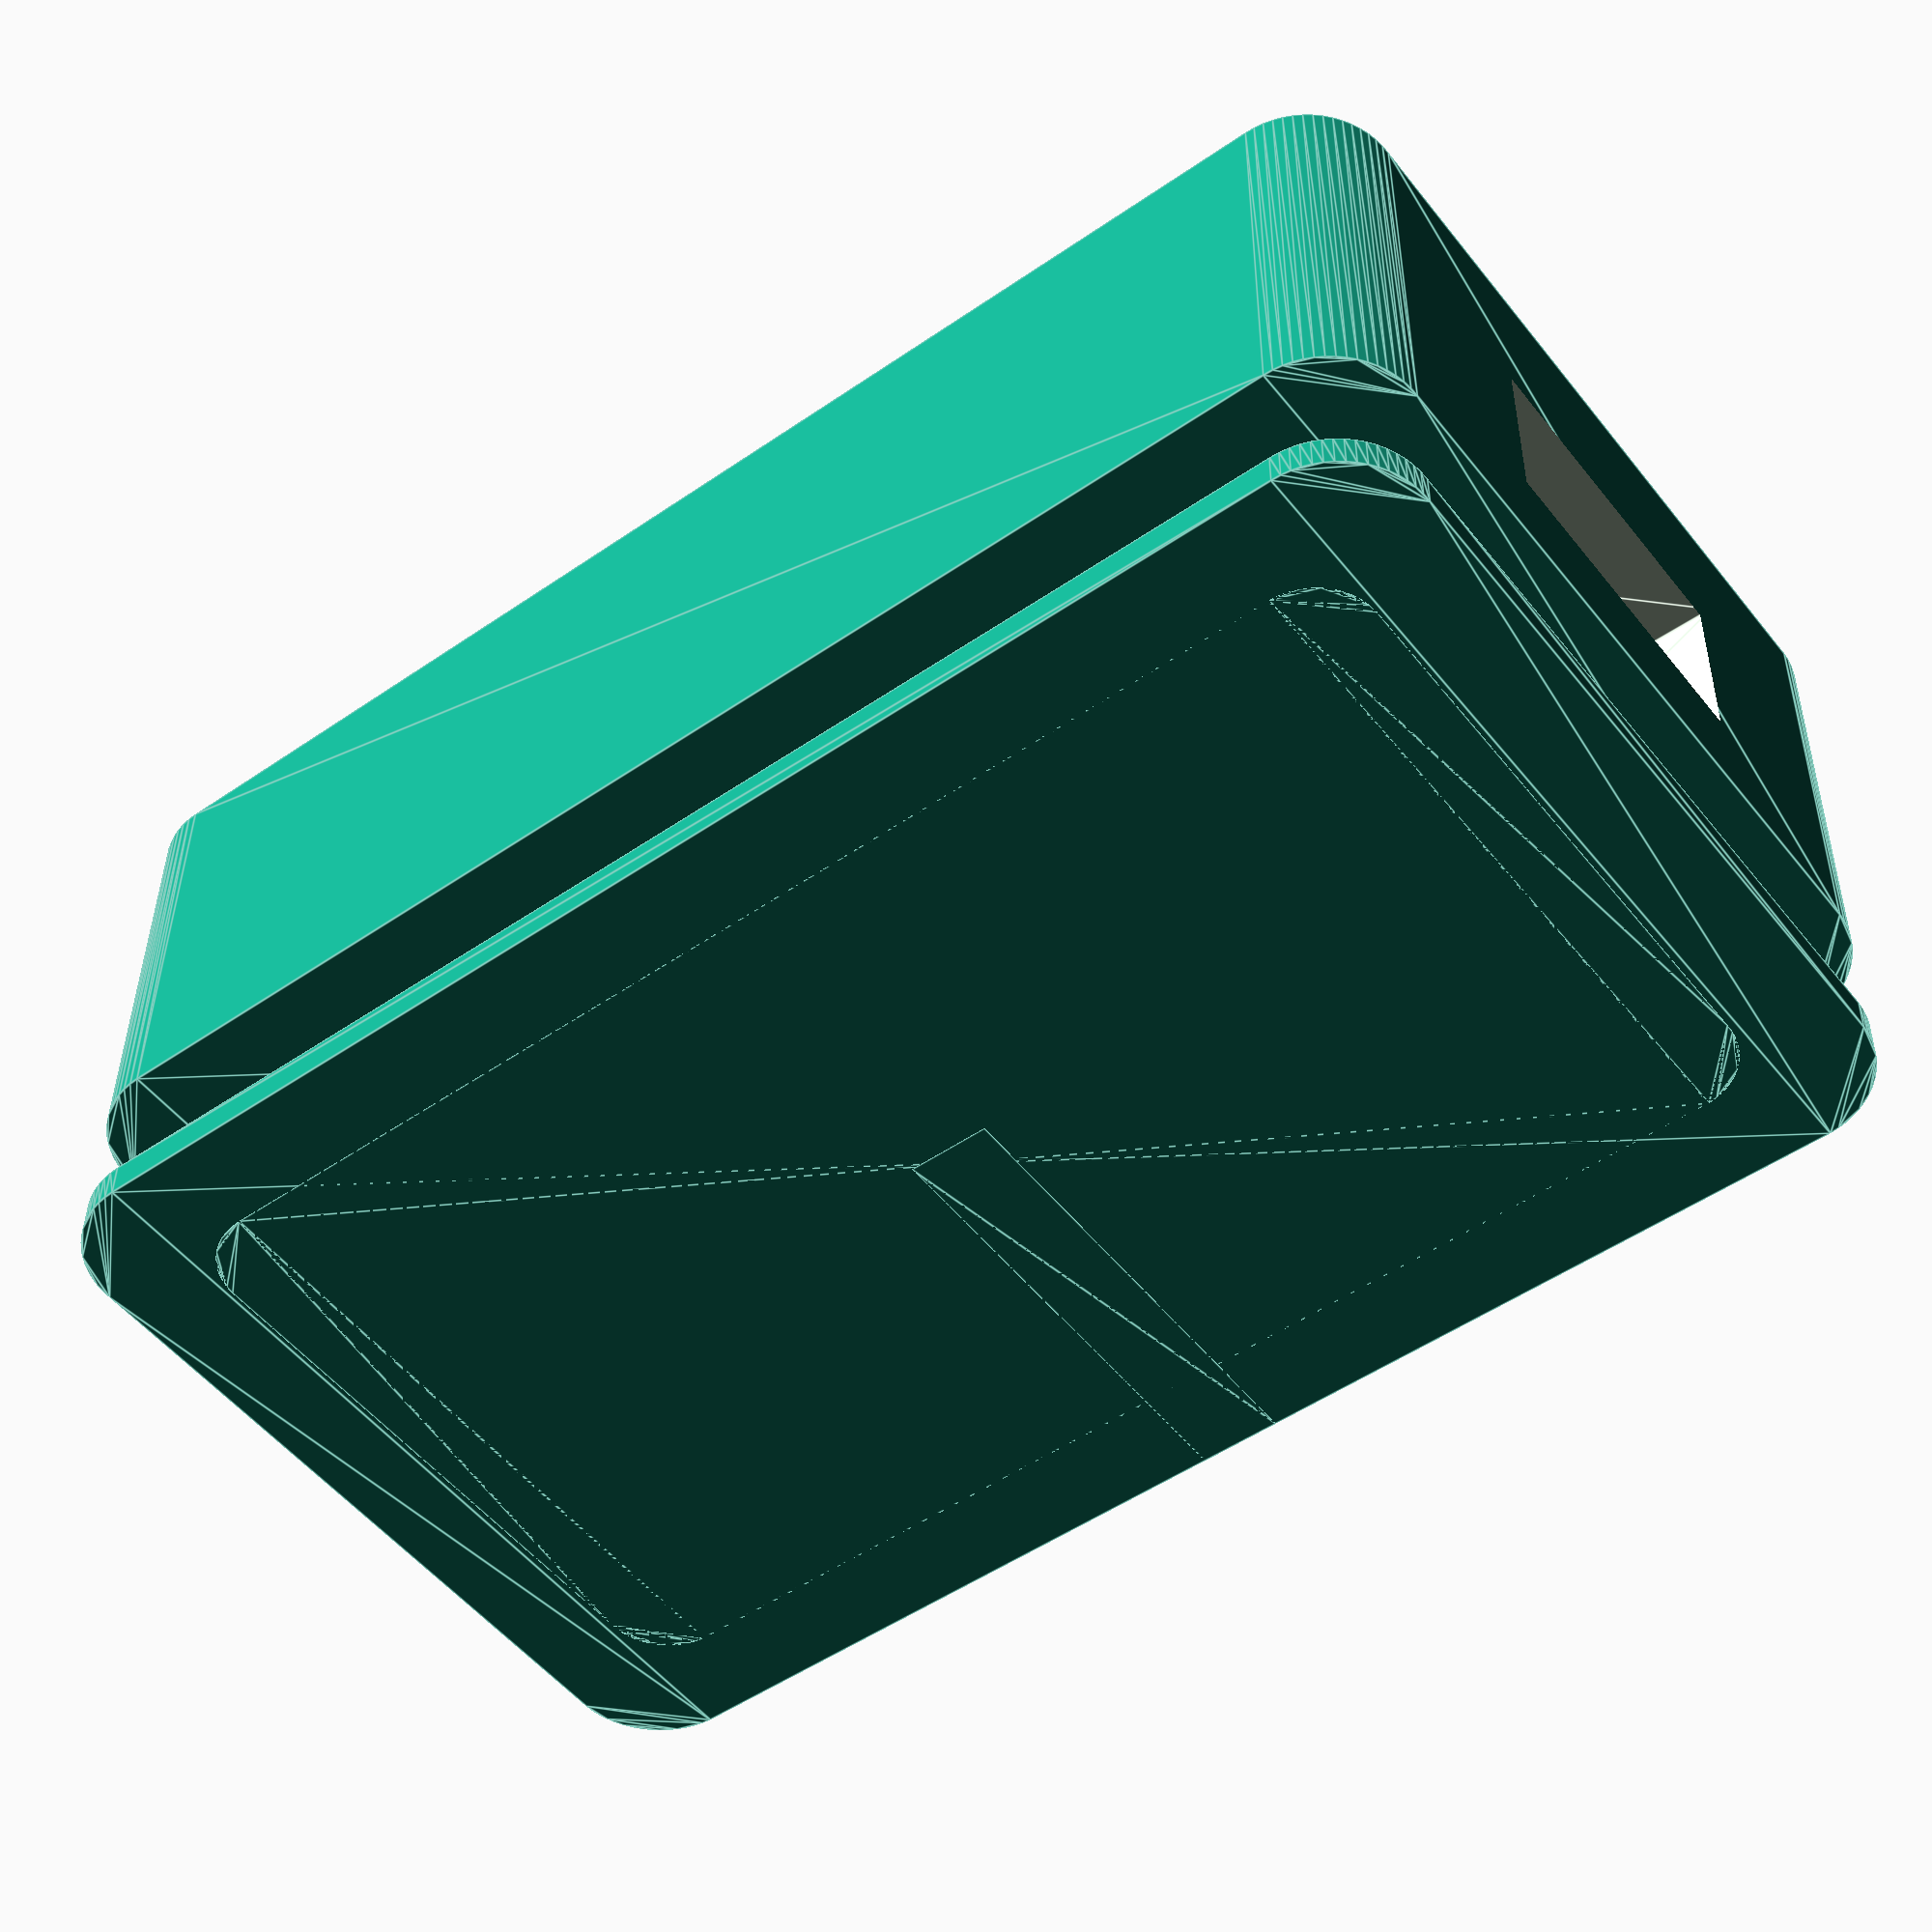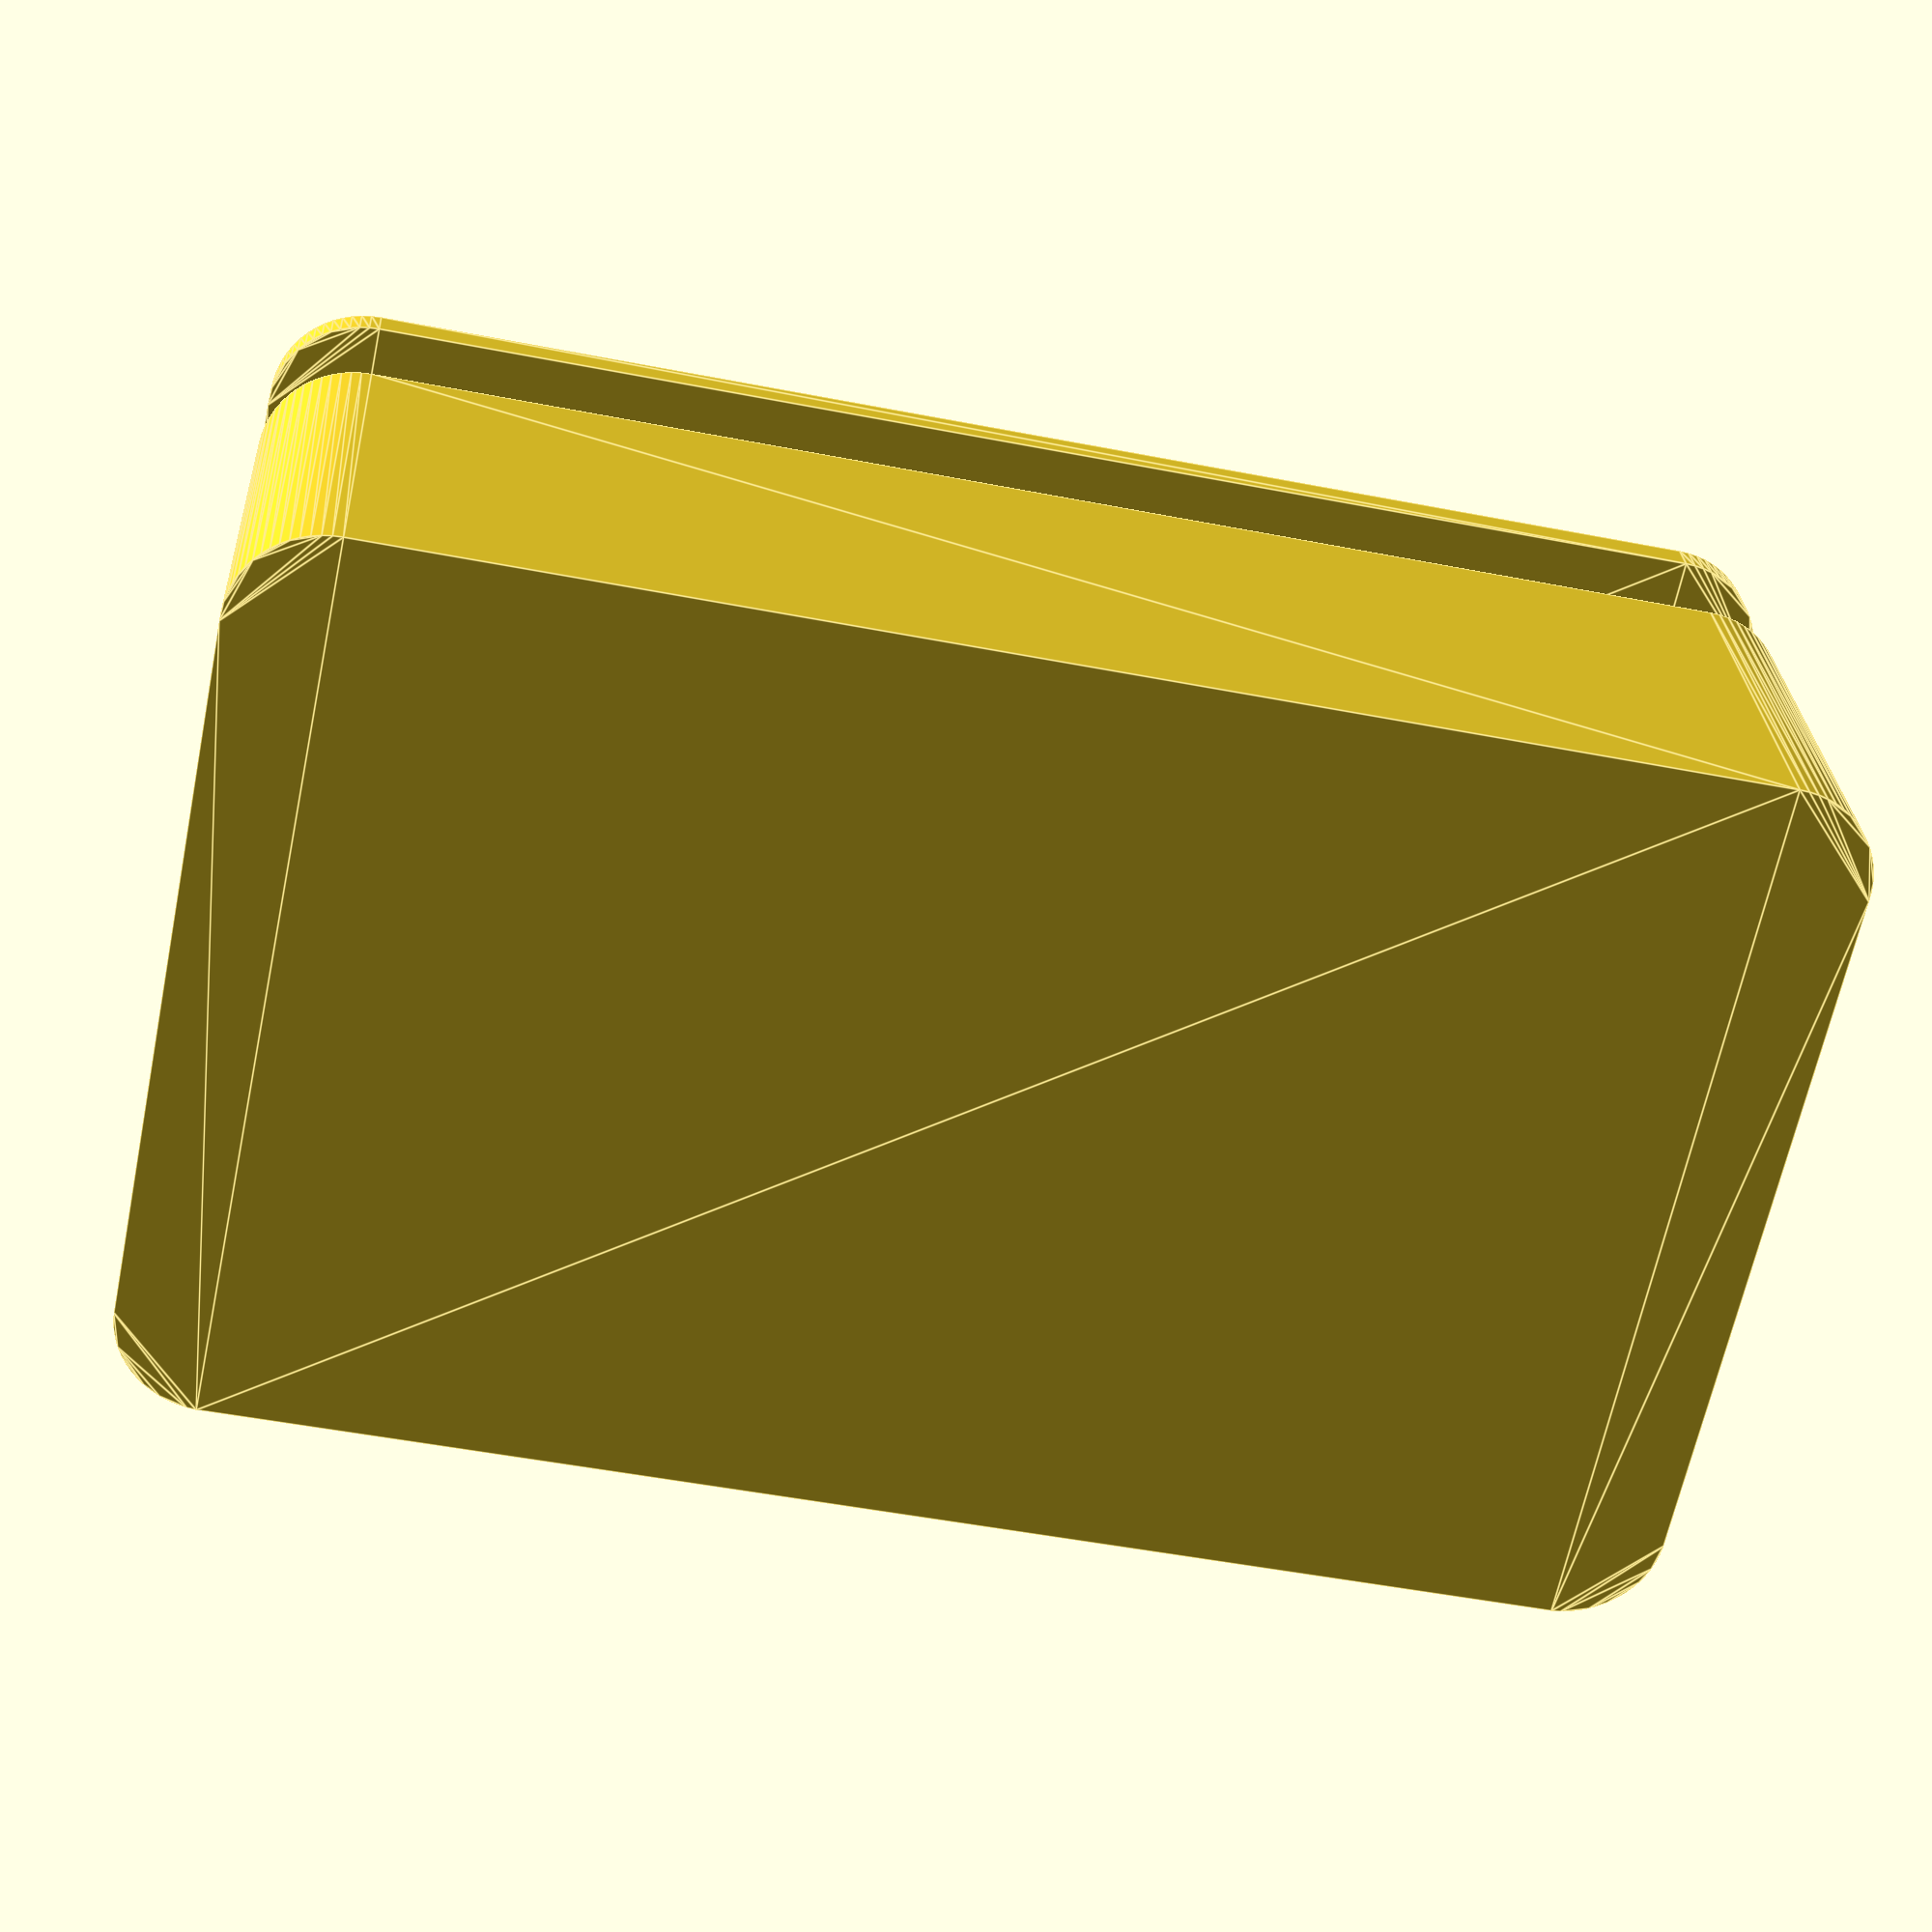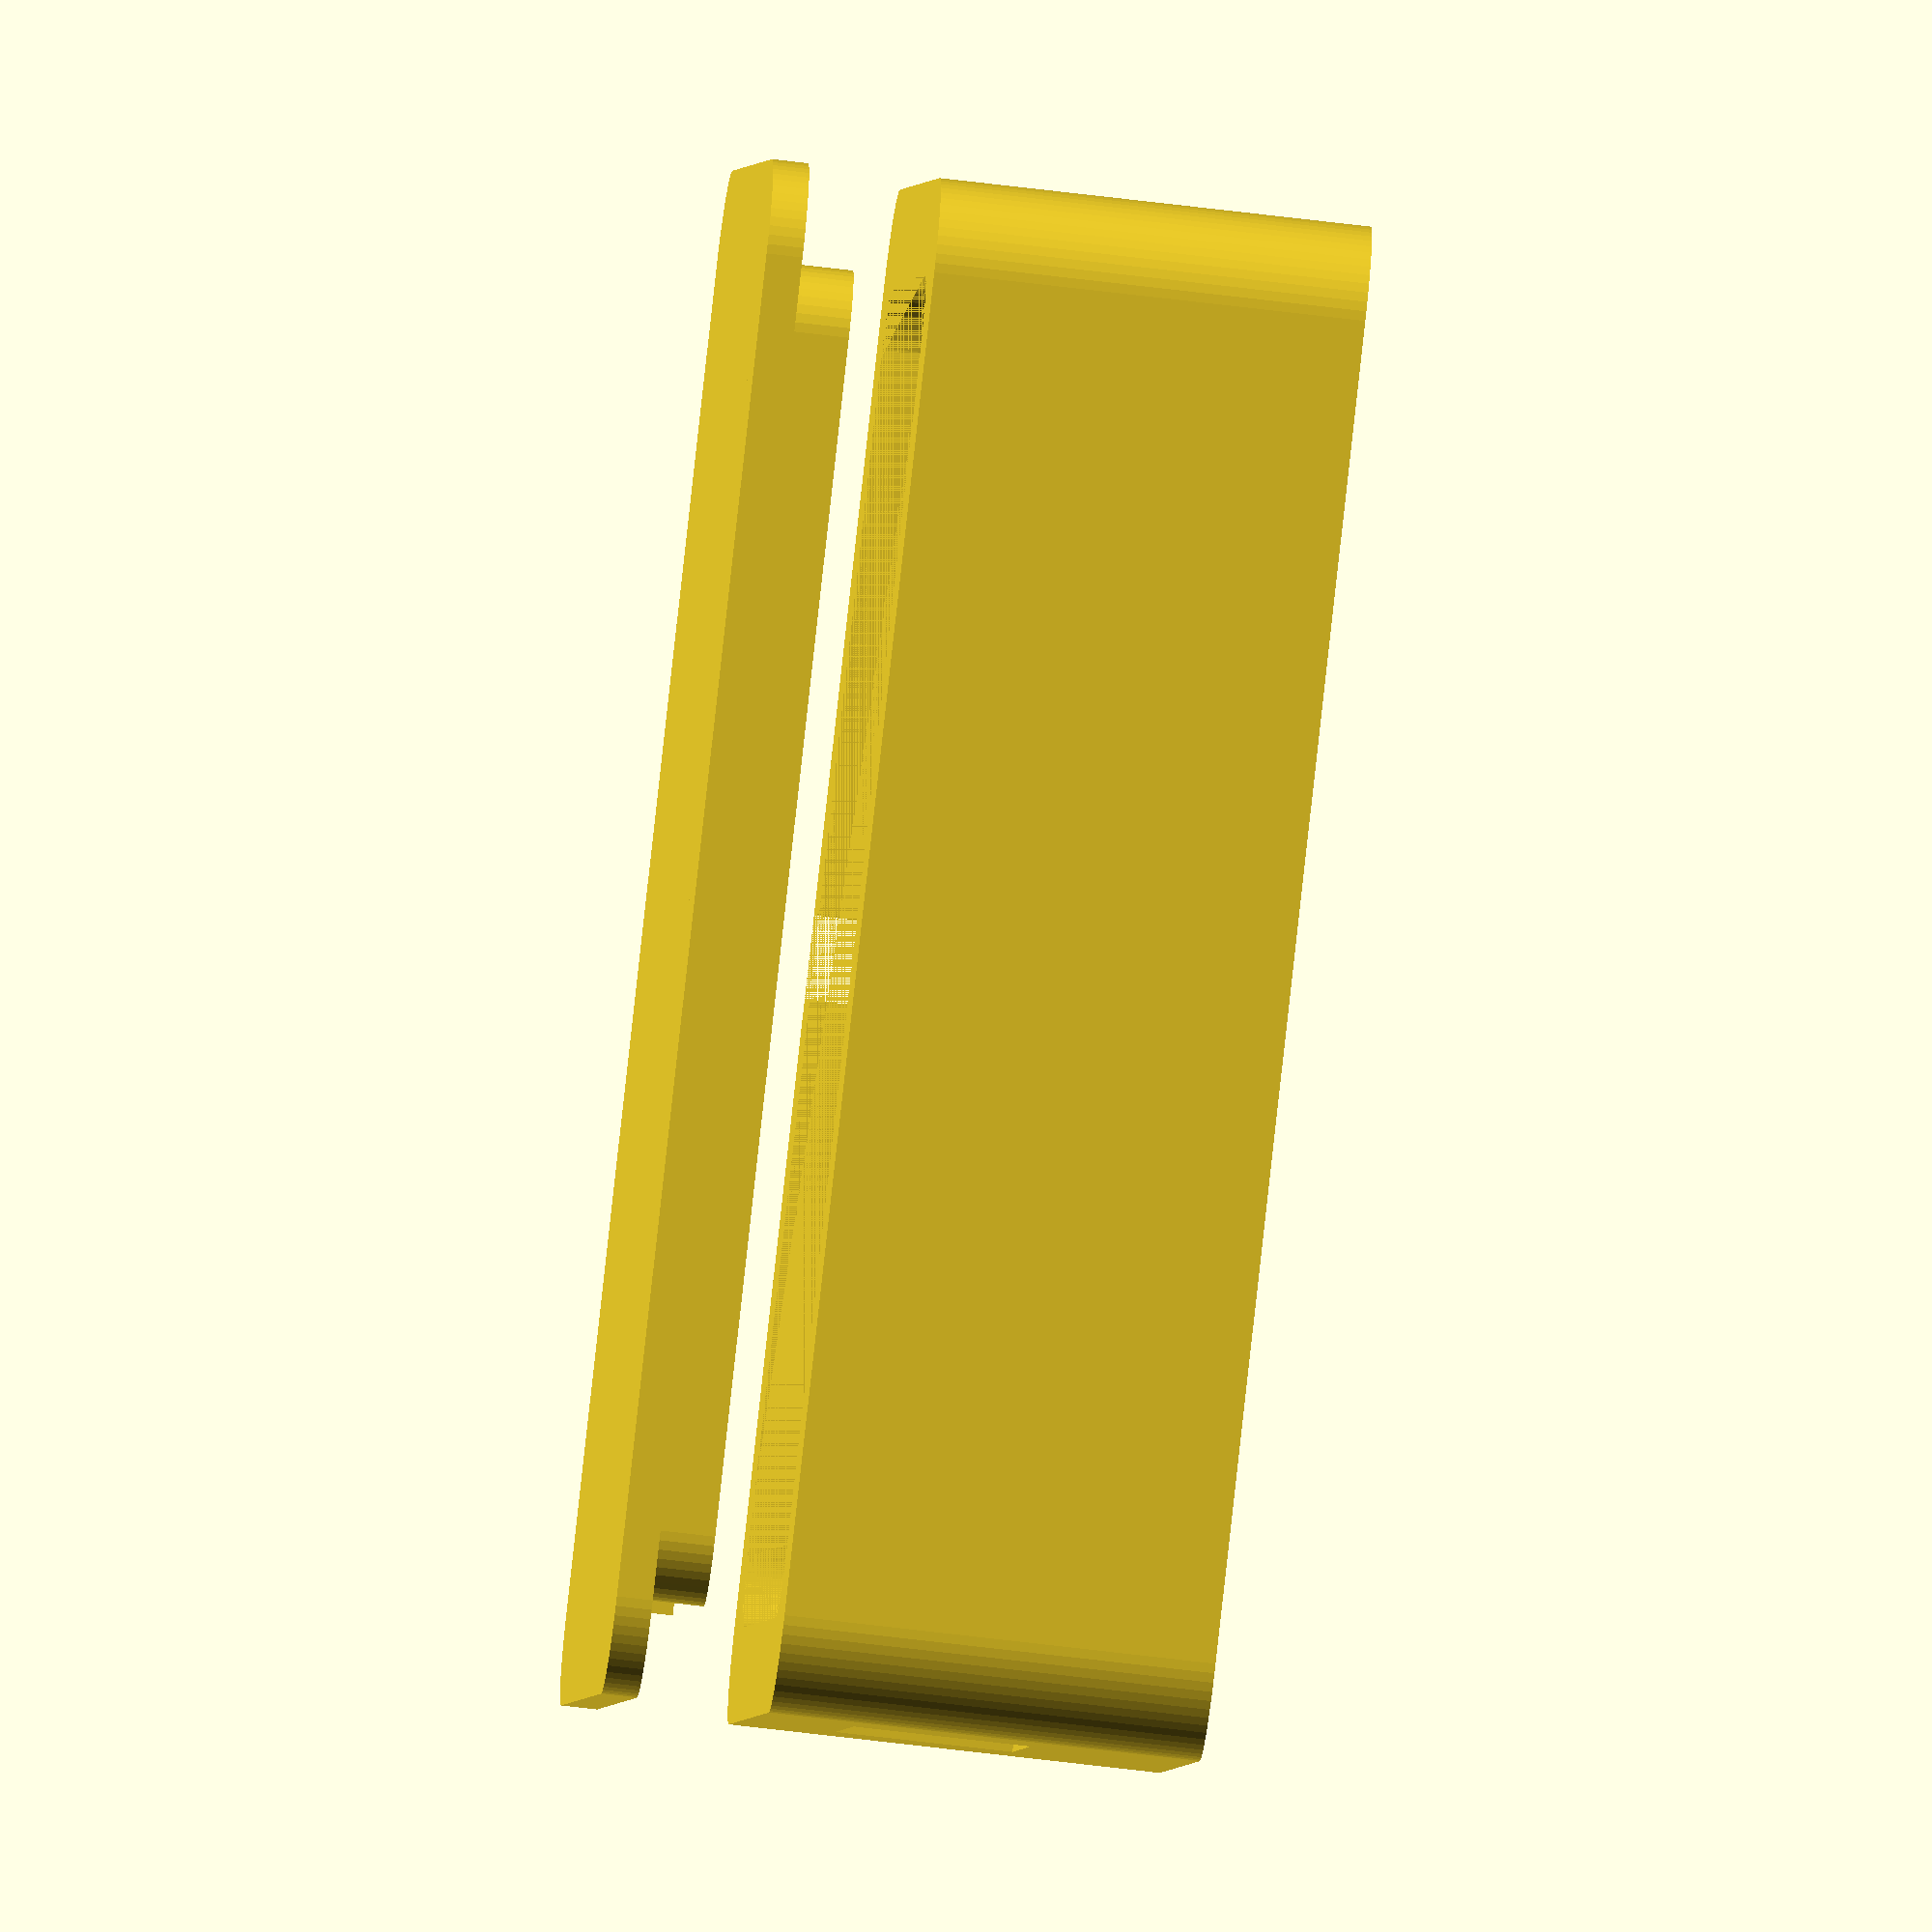
<openscad>
//$fn=60;
$fa=5;
$fs=.4;

box();
translate([0,0,-7]) bottom_lid();

module box(){
    difference(){
        body();
        center_cut();
        translate([0,-29,3+6.5]) rotate([90,0,0]) switch();
        translate([0,32-14,4]) usb_con();
    }
}

module switch(){
    linear_extrude(height=1) circle(d=8);
    linear_extrude(height=9) circle(d=6.2);
    translate([0,0,-11]) linear_extrude(height=11) square([24,13.2],center=true);
}

module usb_con(){
    translate([0,0,-1.5]) linear_extrude(height=1.5) square([17,17],center=true);
    translate([0,7.5,0]) linear_extrude(height=7.4) square([14,23-9],center=true);
    translate([0,-4,0]) linear_extrude(height=6) square([17,9],center=true);
}
   
module body(){
    linear_extrude(height=18) hull(){
        translate([-15,28,0]) circle(d=8);
        translate([15,28,0]) circle(d=8);
        translate([-15,-28,0]) circle(d=8);
        translate([15,-28,0]) circle(d=8);
    }
}

module center_cut(){
    linear_extrude(height=3) hull(){
        translate([-12,25,0]) circle(d=6);
        translate([12,25,0]) circle(d=6);
        translate([-12,-25,0]) circle(d=6);
        translate([12,-25,0]) circle(d=6);
    }
    translate([-10,0,0]) linear_extrude(height=11) square([20,3.6],center=true);
    translate([0,-5,0]) linear_extrude(height=16.2) square([25,30],center=true);
}

module bottom_lid(){
    difference (){
        union(){
            linear_extrude(height=1.5) hull(){
                translate([-15,28,0]) circle(d=8);
                translate([15,28,0]) circle(d=8);
                translate([-15,-28,0]) circle(d=8);
                translate([15,-28,0]) circle(d=8);
            }
            linear_extrude(height=1.5+2.5) hull(){
                translate([-12,25,0]) circle(d=5.7);
                translate([12,25,0]) circle(d=5.7);
                translate([-12,-25,0]) circle(d=5.7);
                translate([12,-25,0]) circle(d=5.7);
            }
            translate([-9,0,0]) linear_extrude(height=1.5+2.5) square([20,3.6],center=true);
        }
        translate([0,0,1.5]) linear_extrude(height=5) square([23,70],center=true);
    }
}

</openscad>
<views>
elev=321.3 azim=307.1 roll=180.5 proj=p view=edges
elev=333.7 azim=281.8 roll=357.0 proj=p view=edges
elev=244.8 azim=296.3 roll=277.1 proj=o view=wireframe
</views>
